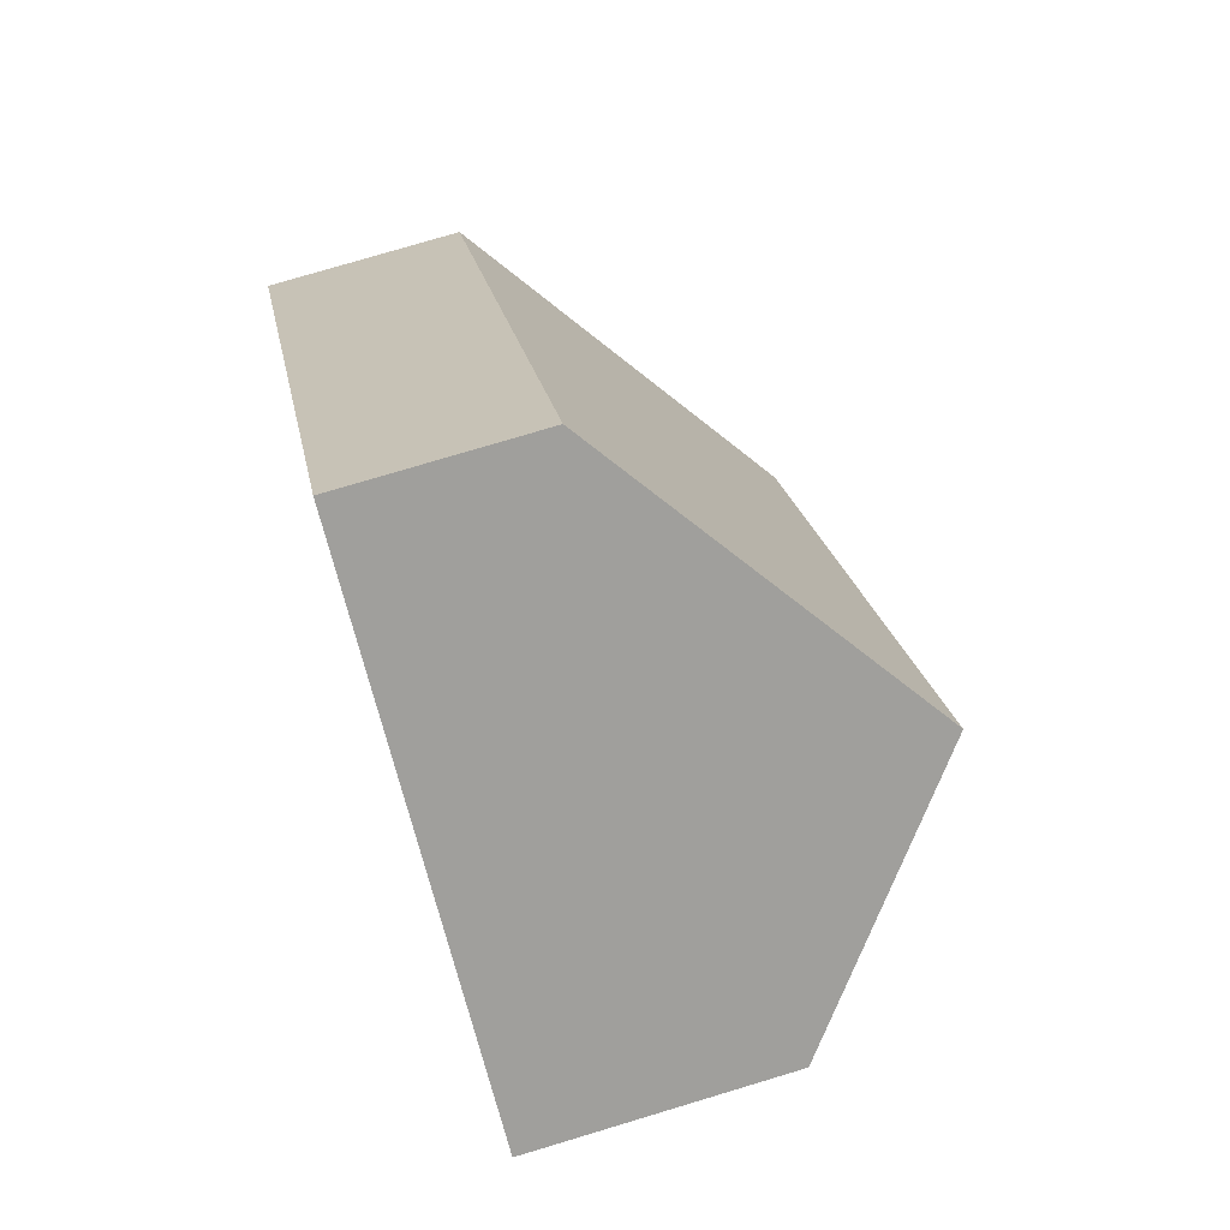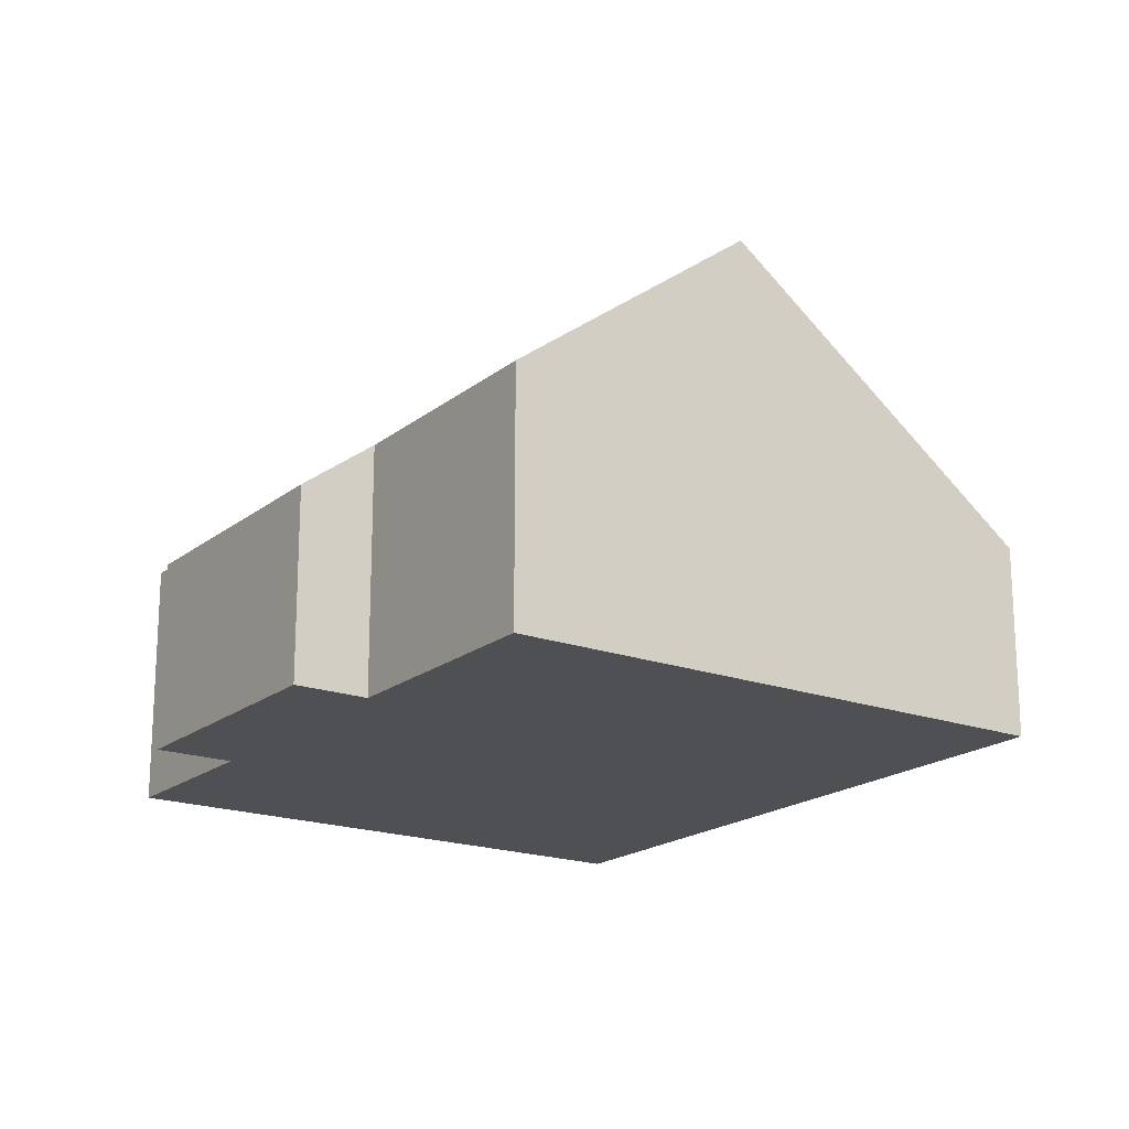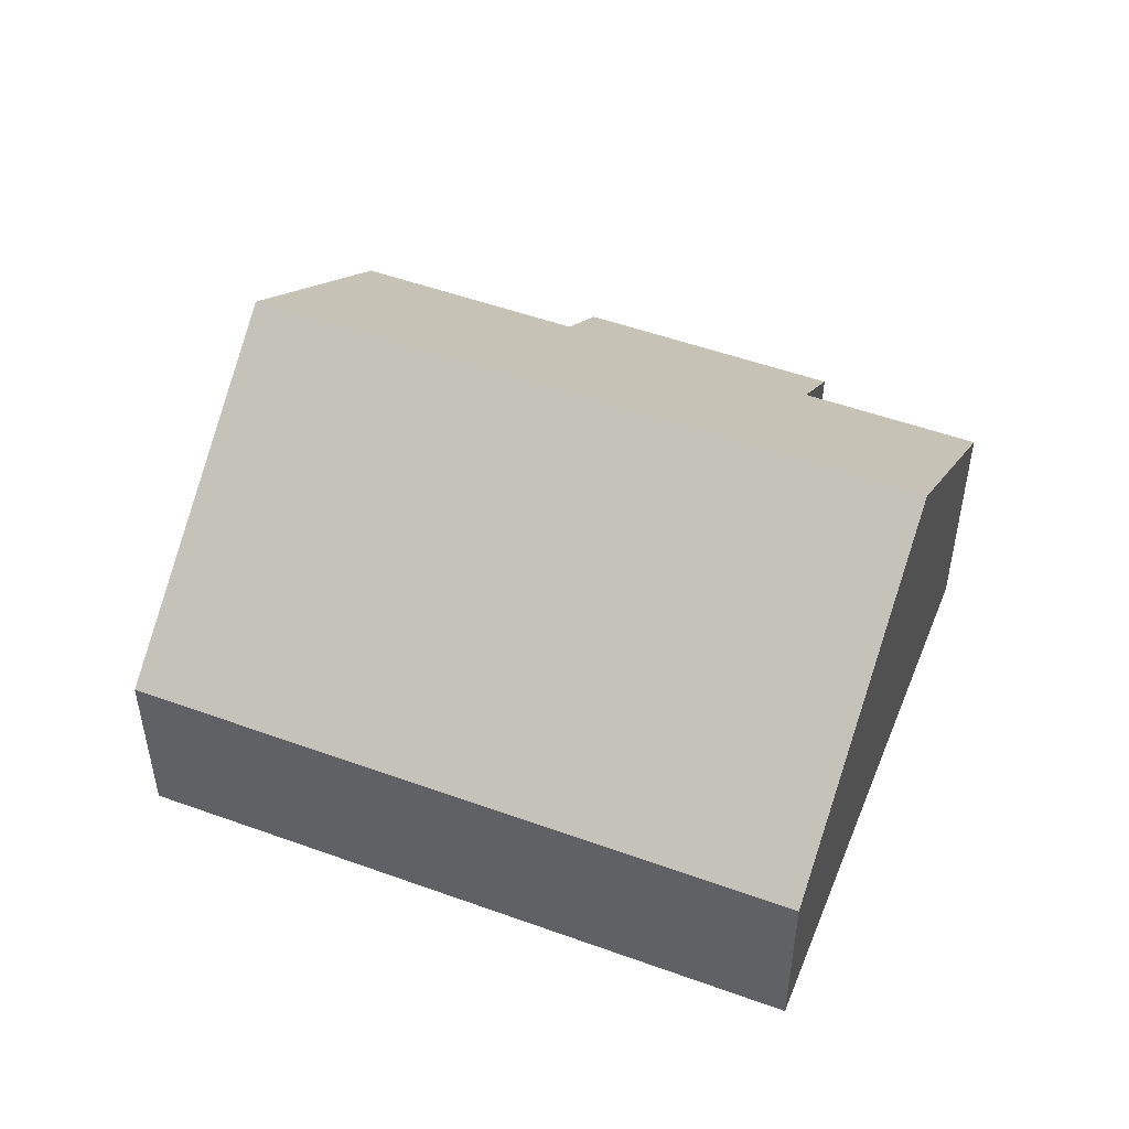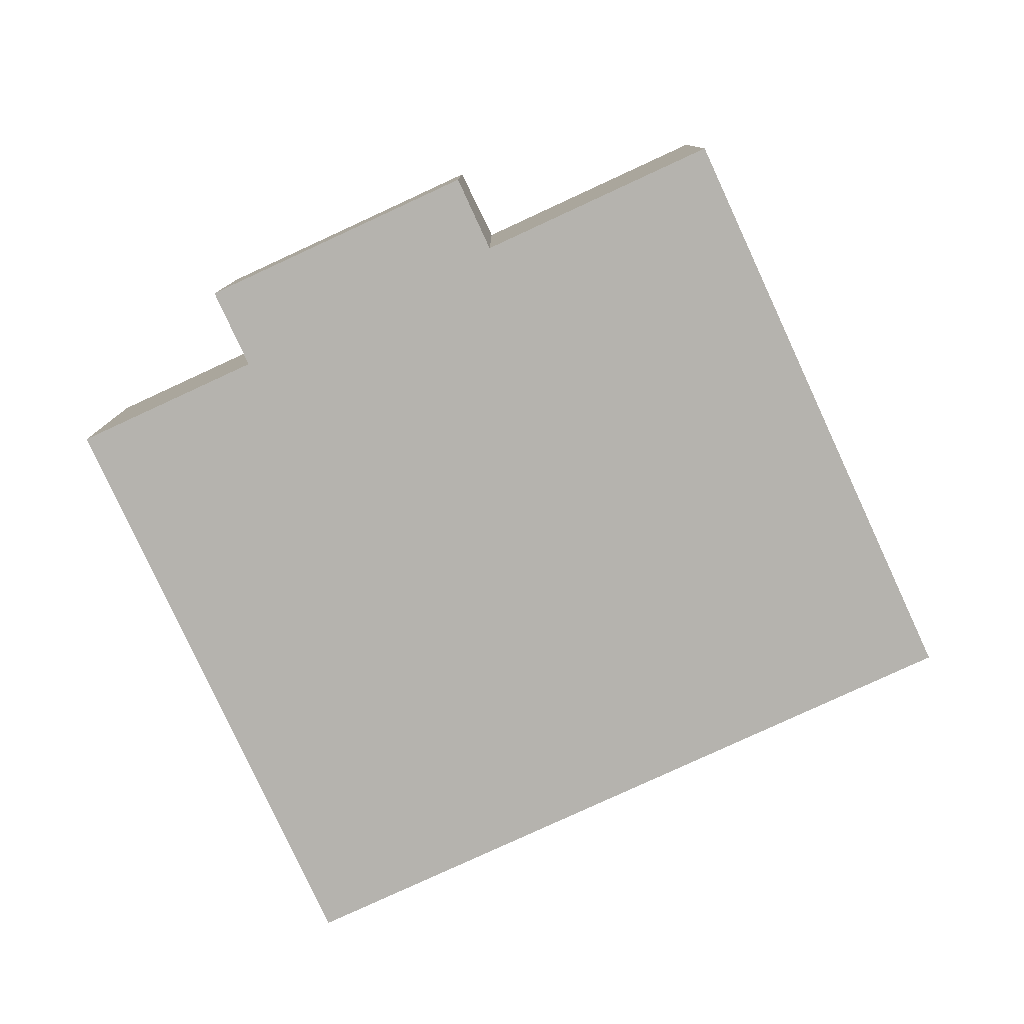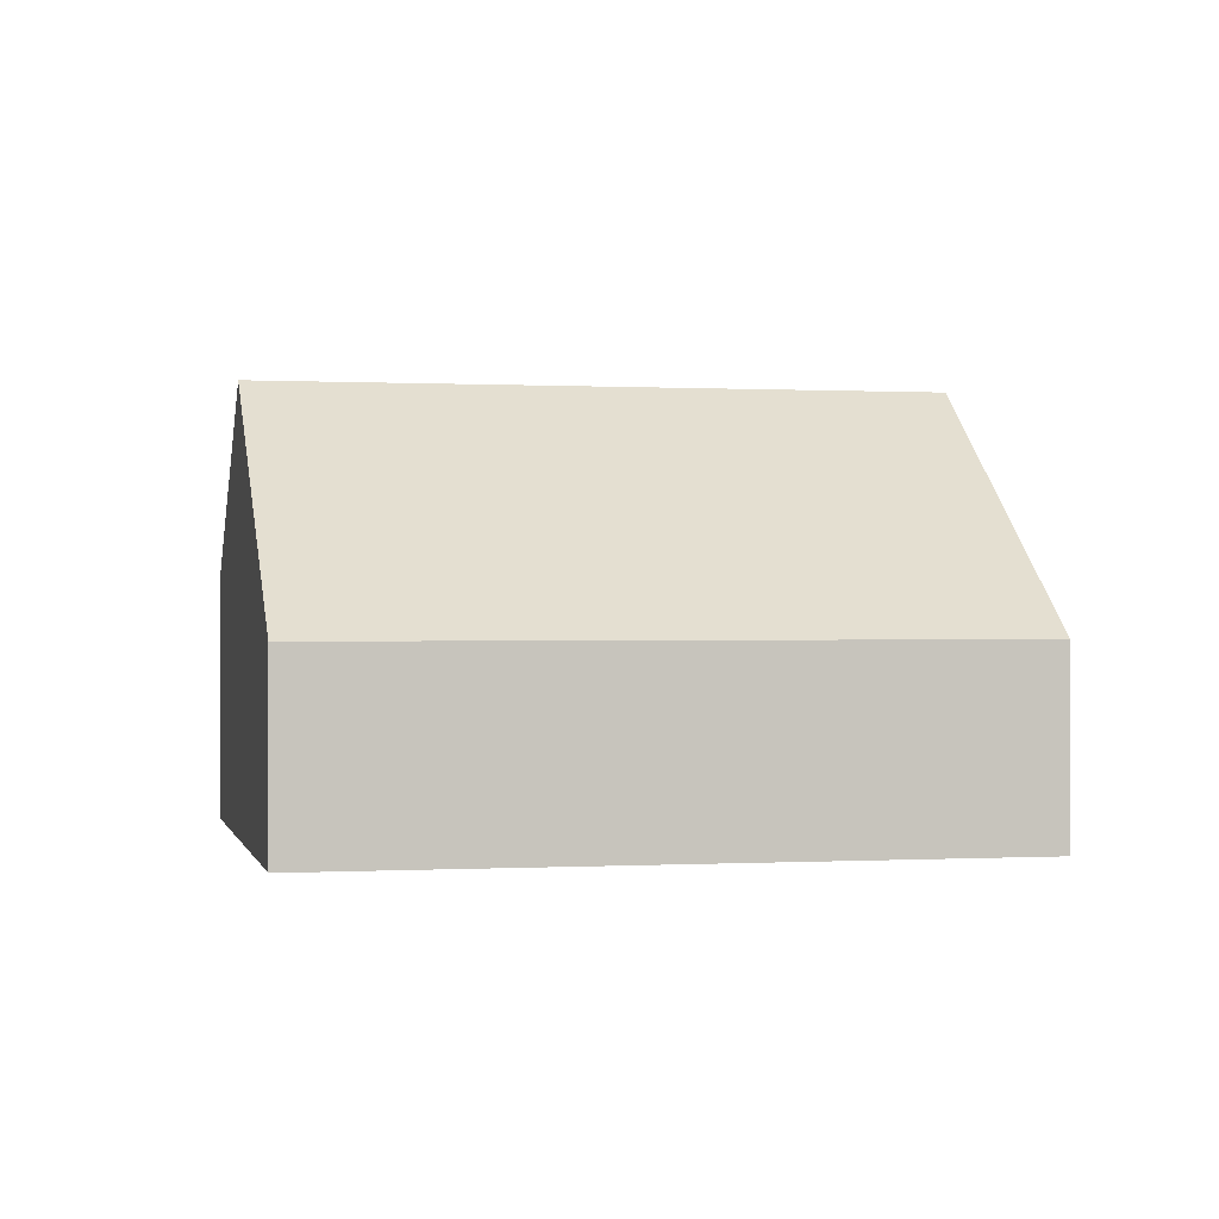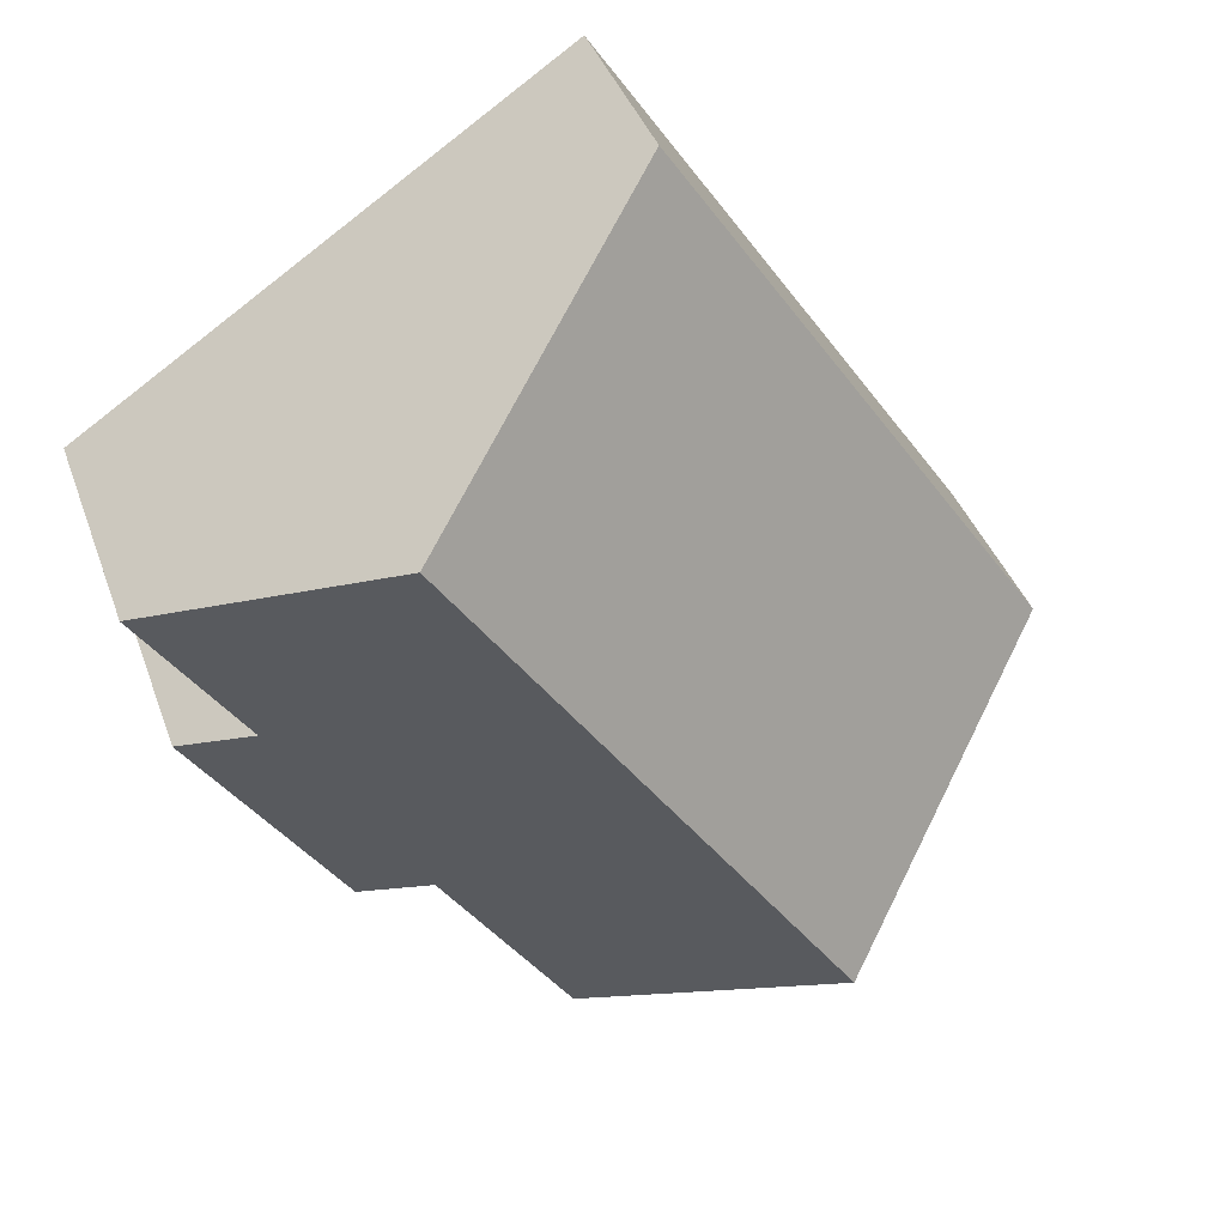
<metadata>
{"format":"obj","ext":"obj","renderer":"f3d","projection":"perspective","resolution":1024,"background":"white","views":[{"elev":76.8,"azim":73.3,"up":"+Z"},{"elev":-19.0,"azim":178.9,"up":"+Y"},{"elev":51.0,"azim":-34.9,"up":"+Y"},{"elev":-79.9,"azim":148.3,"up":"+Y"},{"elev":0.1,"azim":-68.6,"up":"+Y"},{"elev":39.8,"azim":161.3,"up":"+Z"}]}
</metadata>
<code>
v  4.855 7.651 -3.218
v  10.93 4.36 -2.158
v  8.587 4.36 -5.692
v  11.7 7.651 7.113
v  13.56 4.41 1.932
v  14.74 3.371 1.15
v  15.38 4.41 4.677
v  12.05 3.371 -2.902
v  6.848 3.371 10.33
v  0 3.371 2.064e-16
v  8.587 3.485e-16 -5.692
v  4.855 1.97e-16 -3.218
v  0 0 0
v  10.93 1.321e-16 -2.158
v  12.05 1.777e-16 -2.902
v  6.848 -6.326e-16 10.33
v  11.7 -4.355e-16 7.113
v  15.38 -2.864e-16 4.677
v  13.56 -1.183e-16 1.932
v  14.74 -7.042e-17 1.15
g defaultobject
f 1 2 3
f 2 1 4
f 2 4 5
f 2 5 6
f 5 4 7
f 6 8 2
f 9 1 10
f 1 9 4
f 11 1 3
f 1 11 10
f 10 11 12
f 10 12 13
f 8 14 2
f 14 8 15
f 13 9 10
f 9 13 16
f 16 4 9
f 4 16 17
f 4 17 7
f 7 17 18
f 19 6 5
f 6 19 20
f 18 5 7
f 5 18 19
f 20 8 6
f 8 20 15
f 14 3 2
f 3 14 11
f 17 19 18
f 19 17 16
f 19 16 13
f 19 13 20
f 20 13 14
f 14 13 12
f 11 14 12
f 15 20 14

</code>
